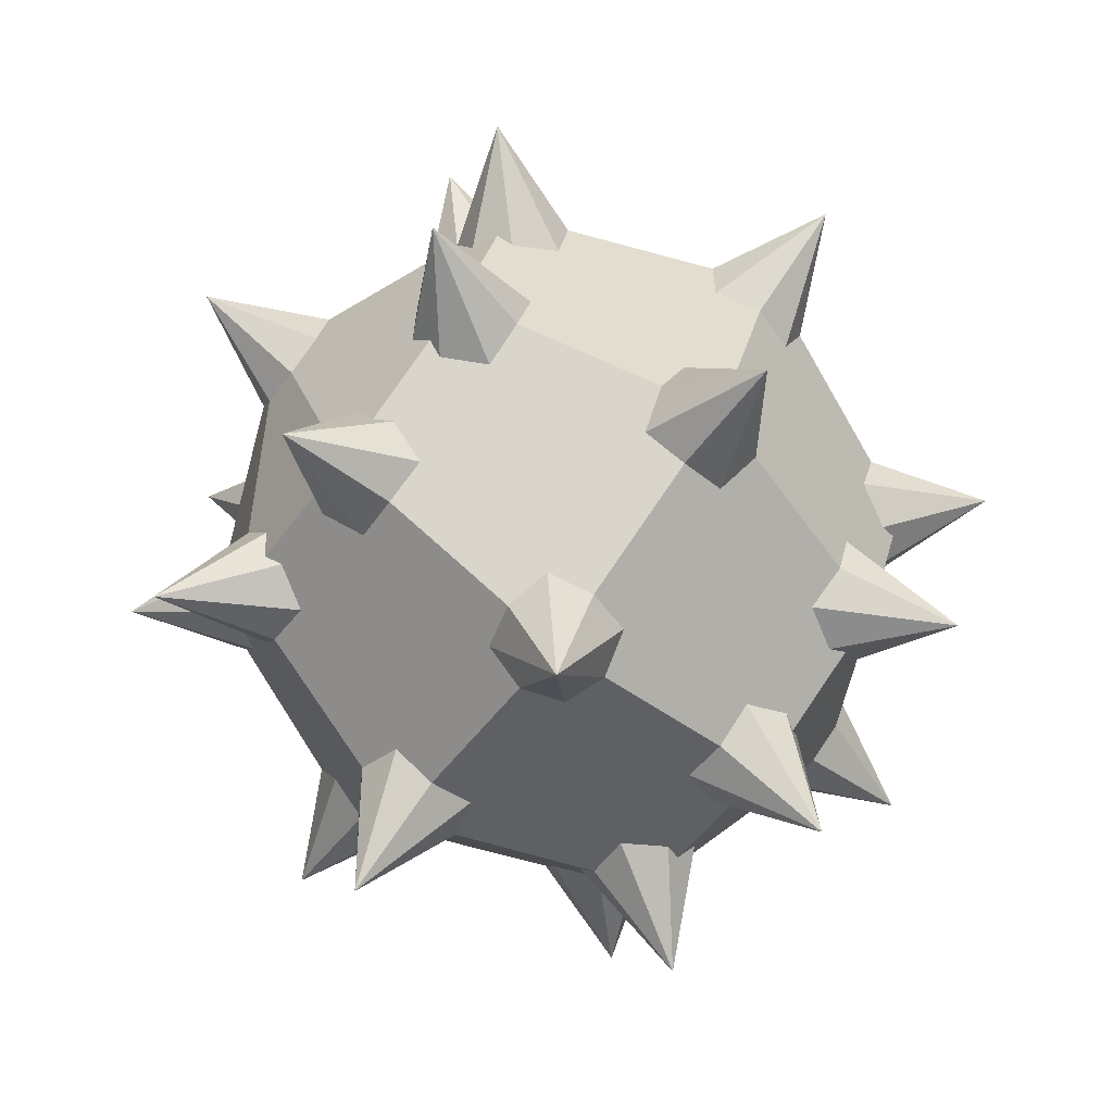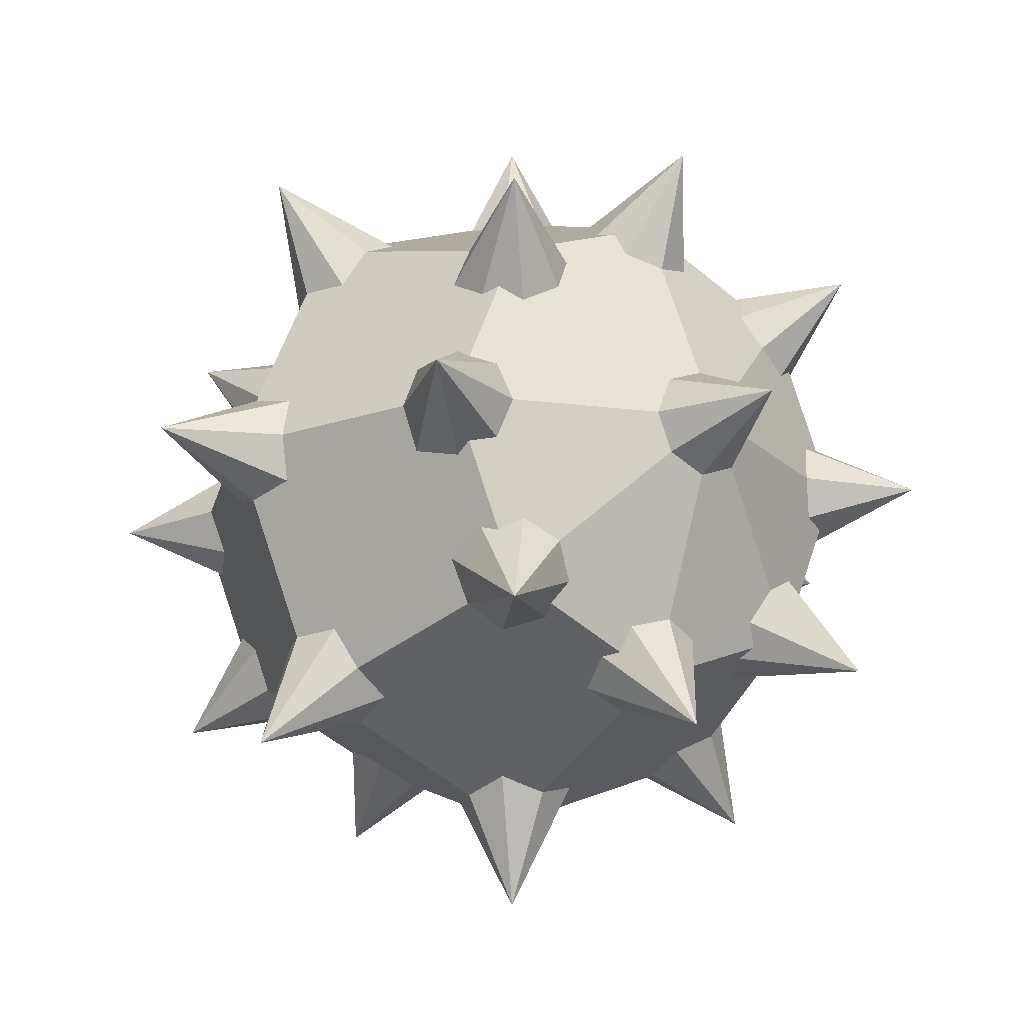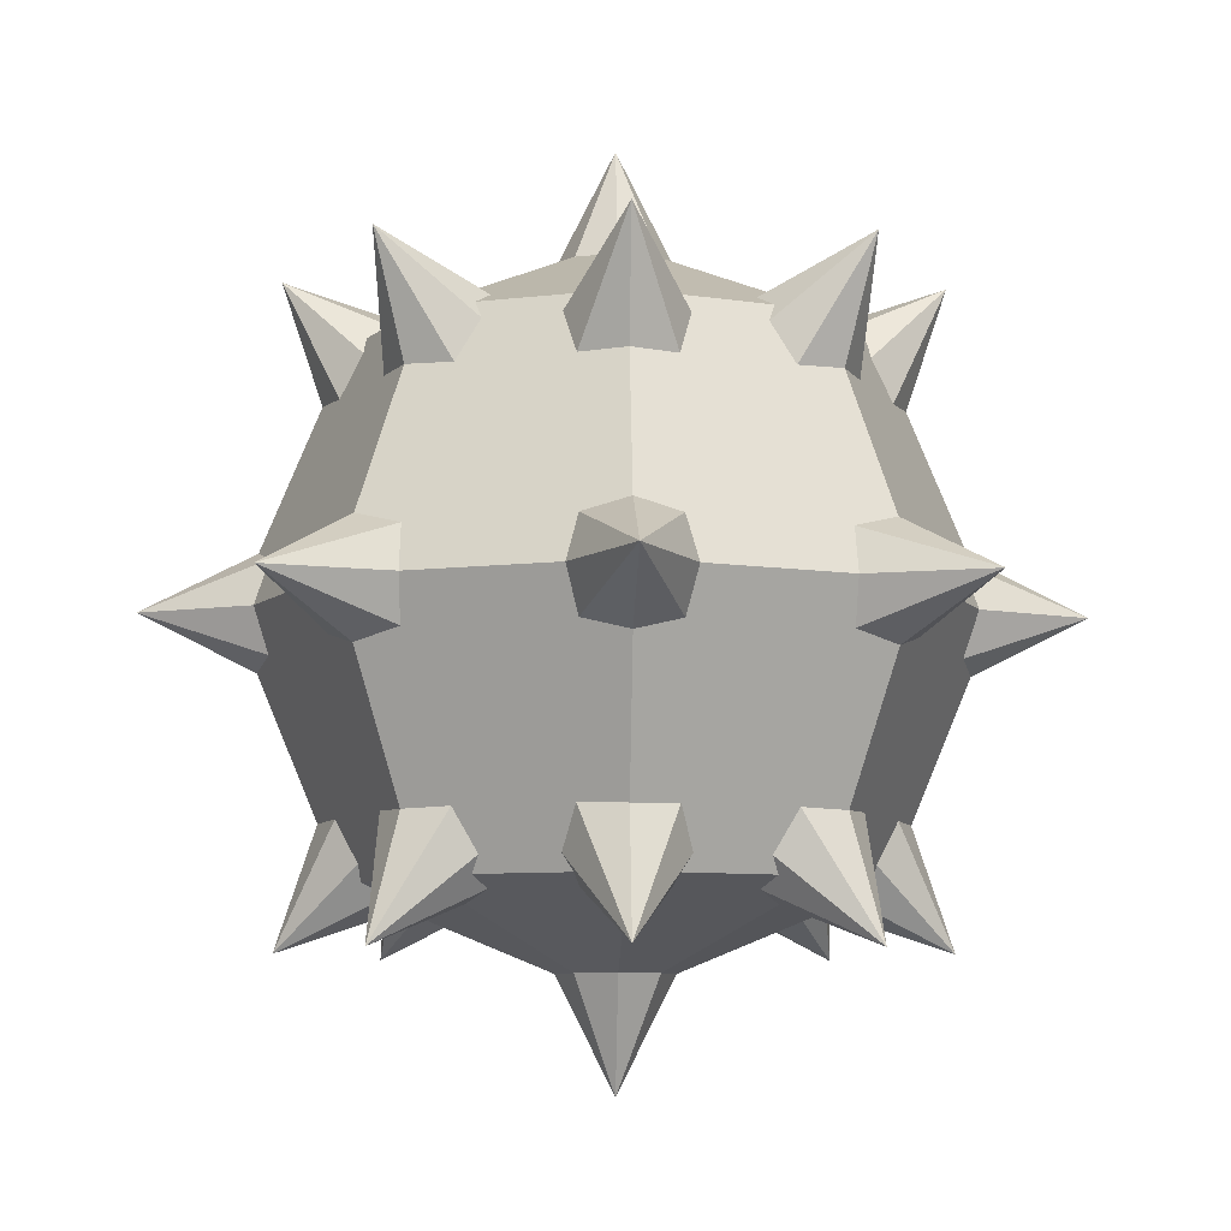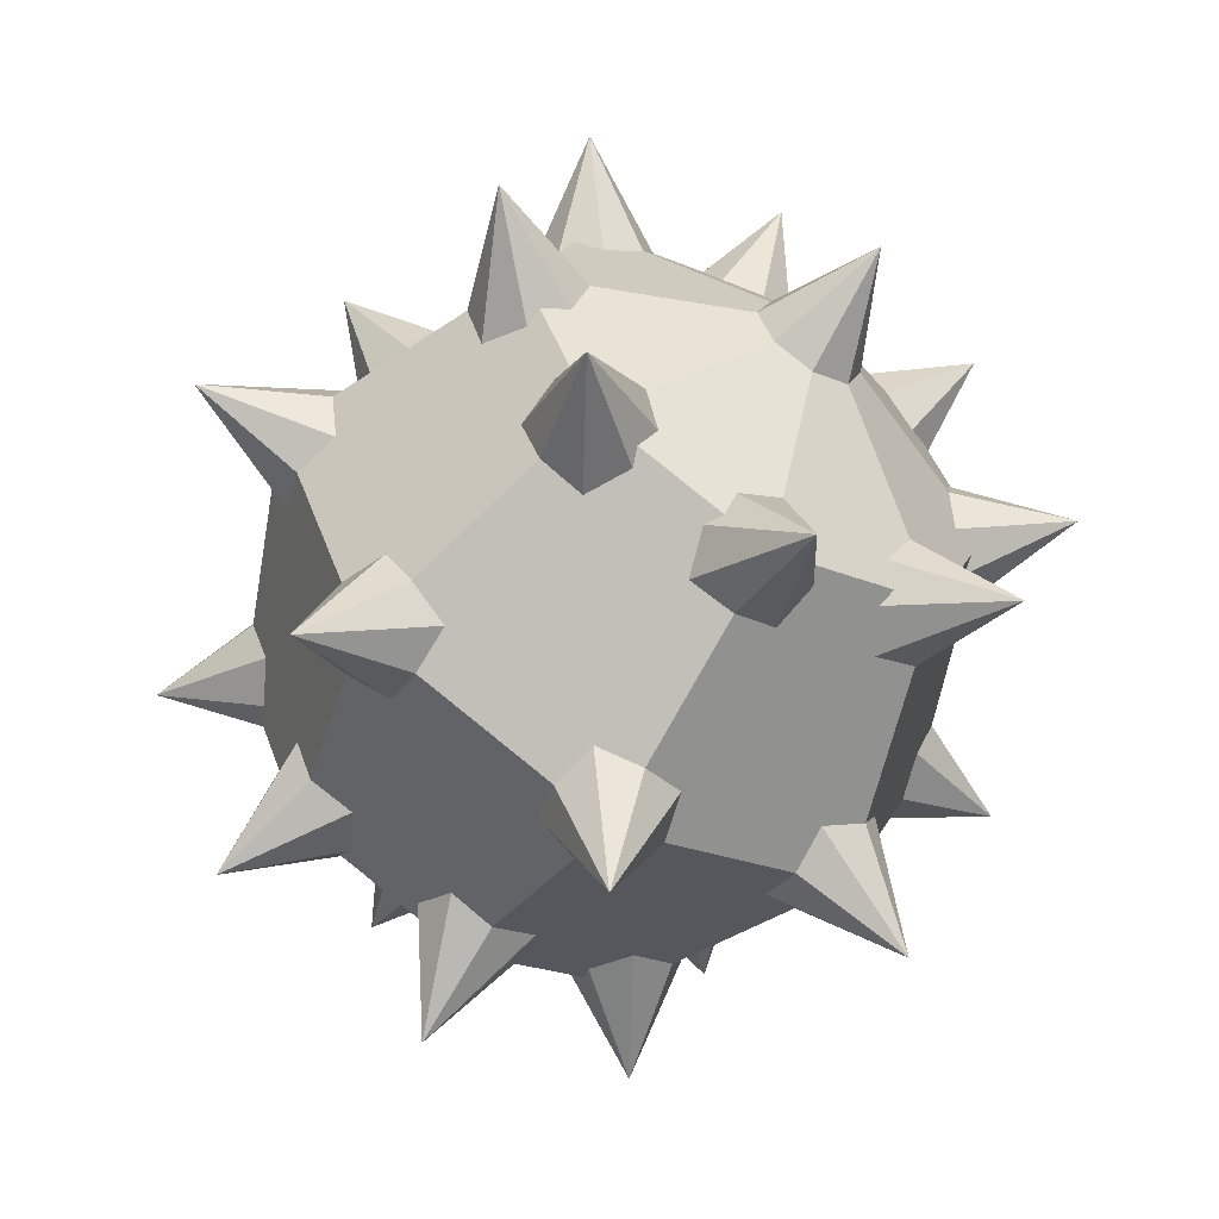
<metadata>
{"format":"obj","ext":"obj","renderer":"f3d","projection":"perspective","resolution":1024,"background":"white","views":[{"elev":-76.4,"azim":52.6,"up":"+Z"},{"elev":-19.6,"azim":-35.6,"up":"+Z"},{"elev":-7.7,"azim":-137.5,"up":"+Y"},{"elev":-58.4,"azim":147.5,"up":"+Z"}]}
</metadata>
<code>
o Sphere
v 0 0.7071 -0.7071
v 0 -0 -1
v 0 -0.7071 -0.7071
v 0.5 0.7071 -0.5
v 0.7071 -0 -0.7071
v 0.5 -0.7071 -0.5
v 0.7071 0.7071 0
v 1 -0 0
v 0.7071 -0.7071 0
v 0.5 0.7071 0.5
v 0.7071 -0 0.7071
v 0.5 -0.7071 0.5
v 0 -1 0
v 0 0.7071 0.7071
v 0 -0 1
v 0 -0.7071 0.7071
v -0 1 0
v -0.5 0.7071 0.5
v -0.7071 -0 0.7071
v -0.5 -0.7071 0.5
v -0.7071 0.7071 0
v -1 -0 0
v -0.7071 -0.7071 0
v -0.5 0.7071 -0.5
v -0.7071 -0 -0.7071
v -0.5 -0.7071 -0.5
v 0 0.3536 -0.8536
v 0.6036 0.3536 -0.6036
v 0.8536 0.3536 0
v 0.6036 0.3536 0.6036
v 0 0.3536 0.8536
v -0.6036 0.3536 0.6036
v -0.8536 0.3536 0
v -0.6036 0.3536 -0.6036
v 0 -0.3536 -0.8536
v 0.6036 -0.3536 -0.6036
v 0.8536 -0.3536 0
v 0.6036 -0.3536 0.6036
v 0 -0.3536 0.8536
v -0.6036 -0.3536 0.6036
v -0.8536 -0.3536 0
v -0.6036 -0.3536 -0.6036
v 0 0.1768 -0.9268
v 0.6553 0.1768 -0.6553
v 0.9268 0.1768 0
v 0.6553 0.1768 0.6553
v 0 0.1768 0.9268
v -0.6553 0.1768 0.6553
v -0.9268 0.1768 0
v -0.6553 0.1768 -0.6553
v 0 -0.1768 -0.9268
v 0.6553 -0.1768 -0.6553
v 0.9268 -0.1768 0
v 0.6553 -0.1768 0.6553
v 0 -0.1768 0.9268
v -0.6553 -0.1768 0.6553
v -0.9268 -0.1768 0
v -0.6553 -0.1768 -0.6553
f 1 17 4
f 13 3 6
f 27 1 4 28
f 4 17 7
f 13 6 9
f 28 4 7 29
f 7 17 10
f 13 9 12
f 29 7 10 30
f 10 17 14
f 13 12 16
f 30 10 14 31
f 31 14 18 32
f 14 17 18
f 13 16 20
f 13 20 23
f 32 18 21 33
f 18 17 21
f 13 23 26
f 33 21 24 34
f 21 17 24
f 13 26 3
f 34 24 1 27
f 24 17 1
f 50 34 27 43
f 49 33 34 50
f 48 32 33 49
f 47 31 32 48
f 46 30 31 47
f 45 29 30 46
f 44 28 29 45
f 43 27 28 44
f 26 42 35 3
f 23 41 42 26
f 20 40 41 23
f 16 39 40 20
f 12 38 39 16
f 9 37 38 12
f 6 36 37 9
f 3 35 36 6
f 42 58 51 35
f 41 57 58 42
f 40 56 57 41
f 39 55 56 40
f 38 54 55 39
f 37 53 54 38
f 36 52 53 37
f 35 51 52 36
f 51 2 5 52
f 52 5 8 53
f 53 8 11 54
f 54 11 15 55
f 55 15 19 56
f 56 19 22 57
f 57 22 25 58
f 58 25 2 51
f 2 43 44 5
f 5 44 45 8
f 8 45 46 11
f 11 46 47 15
f 15 47 48 19
f 19 48 49 22
f 22 49 50 25
f 25 50 43 2
o Cone
v 0 0.75 -0.25
v 0.1768 0.75 -0.1768
v 0.25 0.75 0
v 0.1768 0.75 0.1768
v -0 0.75 0.25
v -0.1768 0.75 0.1768
v -0.25 0.75 -0
v -0.1768 0.75 -0.1768
v 0 1.25 0
f 59 67 60
f 60 67 61
f 61 67 62
f 62 67 63
f 63 67 64
f 64 67 65
f 65 67 66
f 66 67 59
f 59 60 61 62 63 64 65 66
o Cone.001
v 0 -0.75 -0.25
v -0.1768 -0.75 -0.1768
v -0.25 -0.75 0
v -0.1768 -0.75 0.1768
v 0 -0.75 0.25
v 0.1768 -0.75 0.1768
v 0.25 -0.75 -0
v 0.1768 -0.75 -0.1768
v -0 -1.25 0
f 68 76 69
f 69 76 70
f 70 76 71
f 71 76 72
f 72 76 73
f 73 76 74
f 74 76 75
f 75 76 68
f 68 69 70 71 72 73 74 75
o Circle
v 0 0 -0.1
v -0.0866 0 0.05
v 0.0866 0 0.05
l 78 77
l 79 78
l 77 79
o Circle.001
v 0 0 -0.1
v -0 0.0866 0.05
v 0 -0.0866 0.05
l 81 80
l 82 81
l 80 82
o Cone.003
v 0.75 0 -0.25
v 0.75 -0.1768 -0.1768
v 0.75 -0.25 0
v 0.75 -0.1768 0.1768
v 0.75 0 0.25
v 0.75 0.1768 0.1768
v 0.75 0.25 -0
v 0.75 0.1768 -0.1768
v 1.25 0 0
f 83 91 84
f 84 91 85
f 85 91 86
f 86 91 87
f 87 91 88
f 88 91 89
f 89 91 90
f 90 91 83
f 83 84 85 86 87 88 89 90
o Cone.002
v -0.75 -0 -0.25
v -0.75 0.1768 -0.1768
v -0.75 0.25 0
v -0.75 0.1768 0.1768
v -0.75 -0 0.25
v -0.75 -0.1768 0.1768
v -0.75 -0.25 -0
v -0.75 -0.1768 -0.1768
v -1.25 -0 0
f 92 100 93
f 93 100 94
f 94 100 95
f 95 100 96
f 96 100 97
f 97 100 98
f 98 100 99
f 99 100 92
f 92 93 94 95 96 97 98 99
o Circle.002
v 0 0.1 -0
v -0.0866 -0.05 0
v 0.0866 -0.05 0
l 102 101
l 103 102
l 101 103
o Cone.005
v 0 0.25 0.75
v 0.1768 0.1768 0.75
v 0.25 0 0.75
v 0.1768 -0.1768 0.75
v -0 -0.25 0.75
v -0.1768 -0.1768 0.75
v -0.25 0 0.75
v -0.1768 0.1768 0.75
v 0 0 1.25
f 104 112 105
f 105 112 106
f 106 112 107
f 107 112 108
f 108 112 109
f 109 112 110
f 110 112 111
f 111 112 104
f 104 105 106 107 108 109 110 111
o Cone.004
v 0 0.25 -0.75
v -0.1768 0.1768 -0.75
v -0.25 -0 -0.75
v -0.1768 -0.1768 -0.75
v 0 -0.25 -0.75
v 0.1768 -0.1768 -0.75
v 0.25 -0 -0.75
v 0.1768 0.1768 -0.75
v -0 -0 -1.25
f 113 121 114
f 114 121 115
f 115 121 116
f 116 121 117
f 117 121 118
f 118 121 119
f 119 121 120
f 120 121 113
f 113 114 115 116 117 118 119 120
o Circle.003
v 0 -0.07071 -0.07071
v -0.0866 0.03535 0.03535
v 0.0866 0.03535 0.03535
l 123 122
l 124 123
l 122 124
o Cone.007
v 0 0.3536 -0.7071
v 0.1768 0.4053 -0.6553
v 0.25 0.5303 -0.5303
v 0.1768 0.6553 -0.4053
v -0 0.7071 -0.3536
v -0.1768 0.6553 -0.4053
v -0.25 0.5303 -0.5303
v -0.1768 0.4053 -0.6553
v 0 0.8839 -0.8839
f 125 133 126
f 126 133 127
f 127 133 128
f 128 133 129
f 129 133 130
f 130 133 131
f 131 133 132
f 132 133 125
f 125 126 127 128 129 130 131 132
o Cone.006
v 0 -0.7071 0.3536
v -0.1768 -0.6553 0.4053
v -0.25 -0.5303 0.5303
v -0.1768 -0.4053 0.6553
v 0 -0.3536 0.7071
v 0.1768 -0.4053 0.6553
v 0.25 -0.5303 0.5303
v 0.1768 -0.6553 0.4053
v -0 -0.8839 0.8839
f 134 142 135
f 135 142 136
f 136 142 137
f 137 142 138
f 138 142 139
f 139 142 140
f 140 142 141
f 141 142 134
f 134 135 136 137 138 139 140 141
o Circle.004
v 0 -0.07071 0.07071
v -0.0866 0.03535 -0.03535
v 0.0866 0.03535 -0.03535
l 144 143
l 145 144
l 143 145
o Cone.009
v 0 -0.7071 -0.3536
v 0.1768 -0.6553 -0.4053
v 0.25 -0.5303 -0.5303
v 0.1768 -0.4053 -0.6553
v -0 -0.3536 -0.7071
v -0.1768 -0.4053 -0.6553
v -0.25 -0.5303 -0.5303
v -0.1768 -0.6553 -0.4053
v 0 -0.8839 -0.8839
f 146 154 147
f 147 154 148
f 148 154 149
f 149 154 150
f 150 154 151
f 151 154 152
f 152 154 153
f 153 154 146
f 146 147 148 149 150 151 152 153
o Cone.008
v 0 0.3536 0.7071
v -0.1768 0.4053 0.6553
v -0.25 0.5303 0.5303
v -0.1768 0.6553 0.4053
v 0 0.7071 0.3536
v 0.1768 0.6553 0.4053
v 0.25 0.5303 0.5303
v 0.1768 0.4053 0.6553
v -0 0.8839 0.8839
f 155 163 156
f 156 163 157
f 157 163 158
f 158 163 159
f 159 163 160
f 160 163 161
f 161 163 162
f 162 163 155
f 155 156 157 158 159 160 161 162
o Circle.005
v 0 0 -0.1
v -0.06124 -0.06124 0.05
v 0.06124 0.06124 0.05
l 165 164
l 166 165
l 164 166
o Cone.011
v -0.5303 0.5303 -0.25
v -0.4053 0.6553 -0.1768
v -0.3536 0.7071 0
v -0.4053 0.6553 0.1768
v -0.5303 0.5303 0.25
v -0.6553 0.4053 0.1768
v -0.7071 0.3536 -0
v -0.6553 0.4053 -0.1768
v -0.8839 0.8839 0
f 167 175 168
f 168 175 169
f 169 175 170
f 170 175 171
f 171 175 172
f 172 175 173
f 173 175 174
f 174 175 167
f 167 168 169 170 171 172 173 174
o Cone.010
v 0.5303 -0.5303 -0.25
v 0.4053 -0.6553 -0.1768
v 0.3536 -0.7071 0
v 0.4053 -0.6553 0.1768
v 0.5303 -0.5303 0.25
v 0.6553 -0.4053 0.1768
v 0.7071 -0.3536 -0
v 0.6553 -0.4053 -0.1768
v 0.8839 -0.8839 0
f 176 184 177
f 177 184 178
f 178 184 179
f 179 184 180
f 180 184 181
f 181 184 182
f 182 184 183
f 183 184 176
f 176 177 178 179 180 181 182 183
o Circle.006
v 0 0 -0.1
v -0.06124 0.06124 0.05
v 0.06124 -0.06124 0.05
l 186 185
l 187 186
l 185 187
o Cone.013
v 0.5303 0.5303 -0.25
v 0.6553 0.4053 -0.1768
v 0.7071 0.3536 0
v 0.6553 0.4053 0.1768
v 0.5303 0.5303 0.25
v 0.4053 0.6553 0.1768
v 0.3536 0.7071 -0
v 0.4053 0.6553 -0.1768
v 0.8839 0.8839 0
f 188 196 189
f 189 196 190
f 190 196 191
f 191 196 192
f 192 196 193
f 193 196 194
f 194 196 195
f 195 196 188
f 188 189 190 191 192 193 194 195
o Cone.012
v -0.5303 -0.5303 -0.25
v -0.6553 -0.4053 -0.1768
v -0.7071 -0.3536 0
v -0.6553 -0.4053 0.1768
v -0.5303 -0.5303 0.25
v -0.4053 -0.6553 0.1768
v -0.3536 -0.7071 -0
v -0.4053 -0.6553 -0.1768
v -0.8839 -0.8839 0
f 197 205 198
f 198 205 199
f 199 205 200
f 200 205 201
f 201 205 202
f 202 205 203
f 203 205 204
f 204 205 197
f 197 198 199 200 201 202 203 204
o Circle.007
v 0.08536 0.05 -0.01465
v -0.03 -0.0683 -0.0666
v -0.05536 0.0183 0.08124
l 207 206
l 208 207
l 206 208
o Cone.015
v -0.1616 0.6553 -0.4116
v -0.25 0.7071 -0.25
v -0.4116 0.6553 -0.1616
v -0.5518 0.5303 -0.1982
v -0.5884 0.4053 -0.3384
v -0.5 0.3536 -0.5
v -0.3384 0.4053 -0.5884
v -0.1982 0.5303 -0.5518
v -0.625 0.8839 -0.625
f 209 217 210
f 210 217 211
f 211 217 212
f 212 217 213
f 213 217 214
f 214 217 215
f 215 217 216
f 216 217 209
f 209 210 211 212 213 214 215 216
o Cone.014
v 0.5884 -0.4053 0.3384
v 0.5518 -0.5303 0.1982
v 0.4116 -0.6553 0.1616
v 0.25 -0.7071 0.25
v 0.1616 -0.6553 0.4116
v 0.1982 -0.5303 0.5518
v 0.3384 -0.4053 0.5884
v 0.5 -0.3536 0.5
v 0.625 -0.8839 0.625
f 218 226 219
f 219 226 220
f 220 226 221
f 221 226 222
f 222 226 223
f 223 226 224
f 224 226 225
f 225 226 218
f 218 219 220 221 222 223 224 225
o Circle.008
v -0.07071 0 -0.07071
v -0.007946 0.06124 0.07866
v 0.07866 -0.06124 -0.007946
l 228 227
l 229 228
l 227 229
o Cone.017
v 0.1982 0.5303 -0.5518
v 0.3384 0.4053 -0.5884
v 0.5 0.3536 -0.5
v 0.5884 0.4053 -0.3384
v 0.5518 0.5303 -0.1982
v 0.4116 0.6553 -0.1616
v 0.25 0.7071 -0.25
v 0.1616 0.6553 -0.4116
v 0.625 0.8839 -0.625
f 230 238 231
f 231 238 232
f 232 238 233
f 233 238 234
f 234 238 235
f 235 238 236
f 236 238 237
f 237 238 230
f 230 231 232 233 234 235 236 237
o Cone.016
v -0.5518 -0.5303 0.1982
v -0.5884 -0.4053 0.3384
v -0.5 -0.3536 0.5
v -0.3384 -0.4053 0.5884
v -0.1982 -0.5303 0.5518
v -0.1616 -0.6553 0.4116
v -0.25 -0.7071 0.25
v -0.4116 -0.6553 0.1616
v -0.625 -0.8839 0.625
f 239 247 240
f 240 247 241
f 241 247 242
f 242 247 243
f 243 247 244
f 244 247 245
f 245 247 246
f 246 247 239
f 239 240 241 242 243 244 245 246
o Circle.009
v 0.07071 0 -0.07071
v -0.07866 0.06124 -0.007946
v 0.007946 -0.06124 0.07866
l 249 248
l 250 249
l 248 250
o Cone.019
v 0.5518 0.5303 0.1982
v 0.5884 0.4053 0.3384
v 0.5 0.3536 0.5
v 0.3384 0.4053 0.5884
v 0.1982 0.5303 0.5518
v 0.1616 0.6553 0.4116
v 0.25 0.7071 0.25
v 0.4116 0.6553 0.1616
v 0.625 0.8839 0.625
f 251 259 252
f 252 259 253
f 253 259 254
f 254 259 255
f 255 259 256
f 256 259 257
f 257 259 258
f 258 259 251
f 251 252 253 254 255 256 257 258
o Cone.018
v -0.1982 -0.5303 -0.5518
v -0.3384 -0.4053 -0.5884
v -0.5 -0.3536 -0.5
v -0.5884 -0.4053 -0.3384
v -0.5518 -0.5303 -0.1982
v -0.4116 -0.6553 -0.1616
v -0.25 -0.7071 -0.25
v -0.1616 -0.6553 -0.4116
v -0.625 -0.8839 -0.625
f 260 268 261
f 261 268 262
f 262 268 263
f 263 268 264
f 264 268 265
f 265 268 266
f 266 268 267
f 267 268 260
f 260 261 262 263 264 265 266 267
o Circle.010
v 0.07071 0 0.07071
v 0.007946 0.06124 -0.07866
v -0.07866 -0.06124 0.007946
l 270 269
l 271 270
l 269 271
o Cone.021
v -0.1982 0.5303 0.5518
v -0.3384 0.4053 0.5884
v -0.5 0.3536 0.5
v -0.5884 0.4053 0.3384
v -0.5518 0.5303 0.1982
v -0.4116 0.6553 0.1616
v -0.25 0.7071 0.25
v -0.1616 0.6553 0.4116
v -0.625 0.8839 0.625
f 272 280 273
f 273 280 274
f 274 280 275
f 275 280 276
f 276 280 277
f 277 280 278
f 278 280 279
f 279 280 272
f 272 273 274 275 276 277 278 279
o Cone.020
v 0.5518 -0.5303 -0.1982
v 0.5884 -0.4053 -0.3384
v 0.5 -0.3536 -0.5
v 0.3384 -0.4053 -0.5884
v 0.1982 -0.5303 -0.5518
v 0.1616 -0.6553 -0.4116
v 0.25 -0.7071 -0.25
v 0.4116 -0.6553 -0.1616
v 0.625 -0.8839 -0.625
f 281 289 282
f 282 289 283
f 283 289 284
f 284 289 285
f 285 289 286
f 286 289 287
f 287 289 288
f 288 289 281
f 281 282 283 284 285 286 287 288
o Circle.011
v 0.07071 -0 -0.07071
v -0.03535 -0.0866 0.03535
v -0.03535 0.0866 0.03535
l 291 290
l 292 291
l 290 292
o Cone.023
v -0.3536 0 -0.7071
v -0.4053 0.1768 -0.6553
v -0.5303 0.25 -0.5303
v -0.6553 0.1768 -0.4053
v -0.7071 0 -0.3536
v -0.6553 -0.1768 -0.4053
v -0.5303 -0.25 -0.5303
v -0.4053 -0.1768 -0.6553
v -0.8839 0 -0.8839
f 293 301 294
f 294 301 295
f 295 301 296
f 296 301 297
f 297 301 298
f 298 301 299
f 299 301 300
f 300 301 293
f 293 294 295 296 297 298 299 300
o Cone.022
v 0.7071 -0 0.3536
v 0.6553 -0.1768 0.4053
v 0.5303 -0.25 0.5303
v 0.4053 -0.1768 0.6553
v 0.3536 0 0.7071
v 0.4053 0.1768 0.6553
v 0.5303 0.25 0.5303
v 0.6553 0.1768 0.4053
v 0.8839 -0 0.8839
f 302 310 303
f 303 310 304
f 304 310 305
f 305 310 306
f 306 310 307
f 307 310 308
f 308 310 309
f 309 310 302
f 302 303 304 305 306 307 308 309
o Circle.012
v 0 0.1 -0
v -0.06124 -0.05 -0.06124
v 0.06124 -0.05 0.06124
l 312 311
l 313 312
l 311 313
o Cone.025
v -0.5303 0.25 0.5303
v -0.4053 0.1768 0.6553
v -0.3536 0 0.7071
v -0.4053 -0.1768 0.6553
v -0.5303 -0.25 0.5303
v -0.6553 -0.1768 0.4053
v -0.7071 0 0.3536
v -0.6553 0.1768 0.4053
v -0.8839 0 0.8839
f 314 322 315
f 315 322 316
f 316 322 317
f 317 322 318
f 318 322 319
f 319 322 320
f 320 322 321
f 321 322 314
f 314 315 316 317 318 319 320 321
o Cone.024
v 0.5303 0.25 -0.5303
v 0.4053 0.1768 -0.6553
v 0.3536 -0 -0.7071
v 0.4053 -0.1768 -0.6553
v 0.5303 -0.25 -0.5303
v 0.6553 -0.1768 -0.4053
v 0.7071 -0 -0.3536
v 0.6553 0.1768 -0.4053
v 0.8839 -0 -0.8839
f 323 331 324
f 324 331 325
f 325 331 326
f 326 331 327
f 327 331 328
f 328 331 329
f 329 331 330
f 330 331 323
f 323 324 325 326 327 328 329 330

</code>
